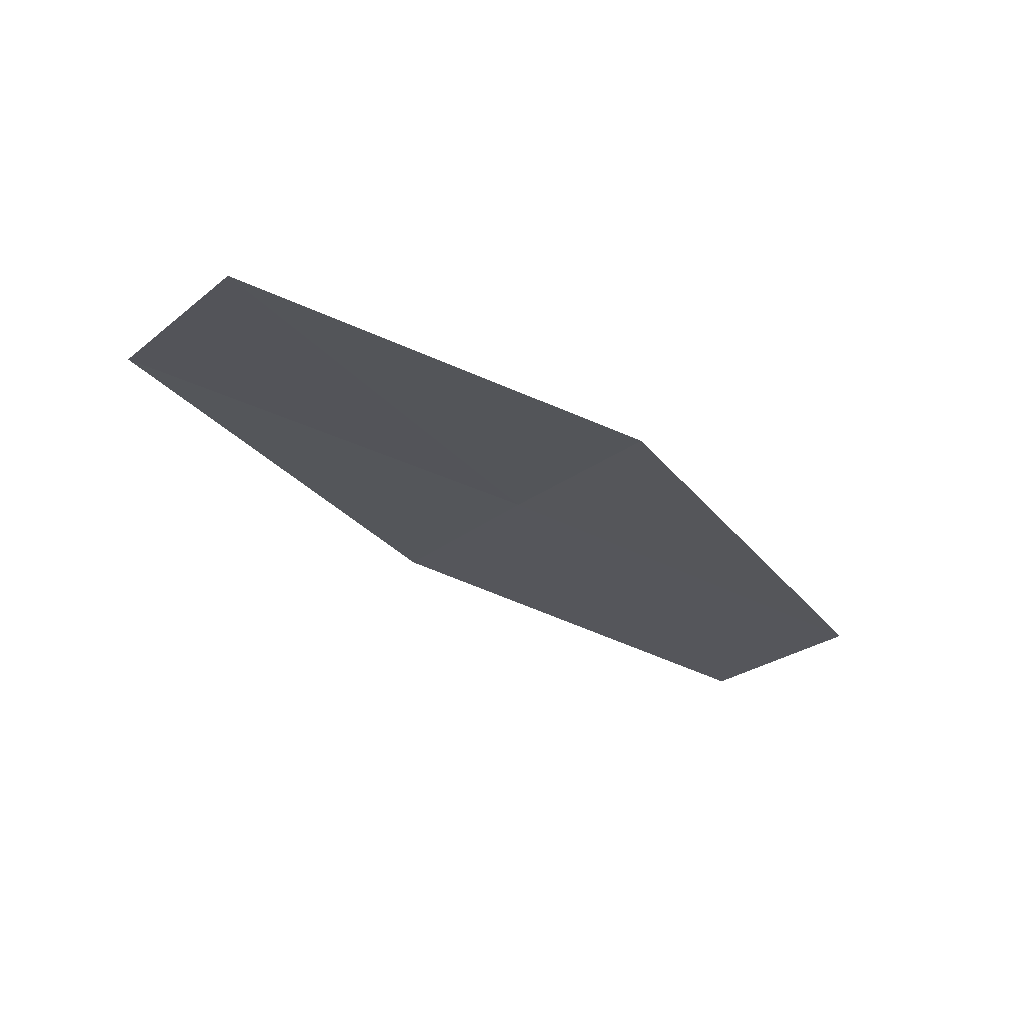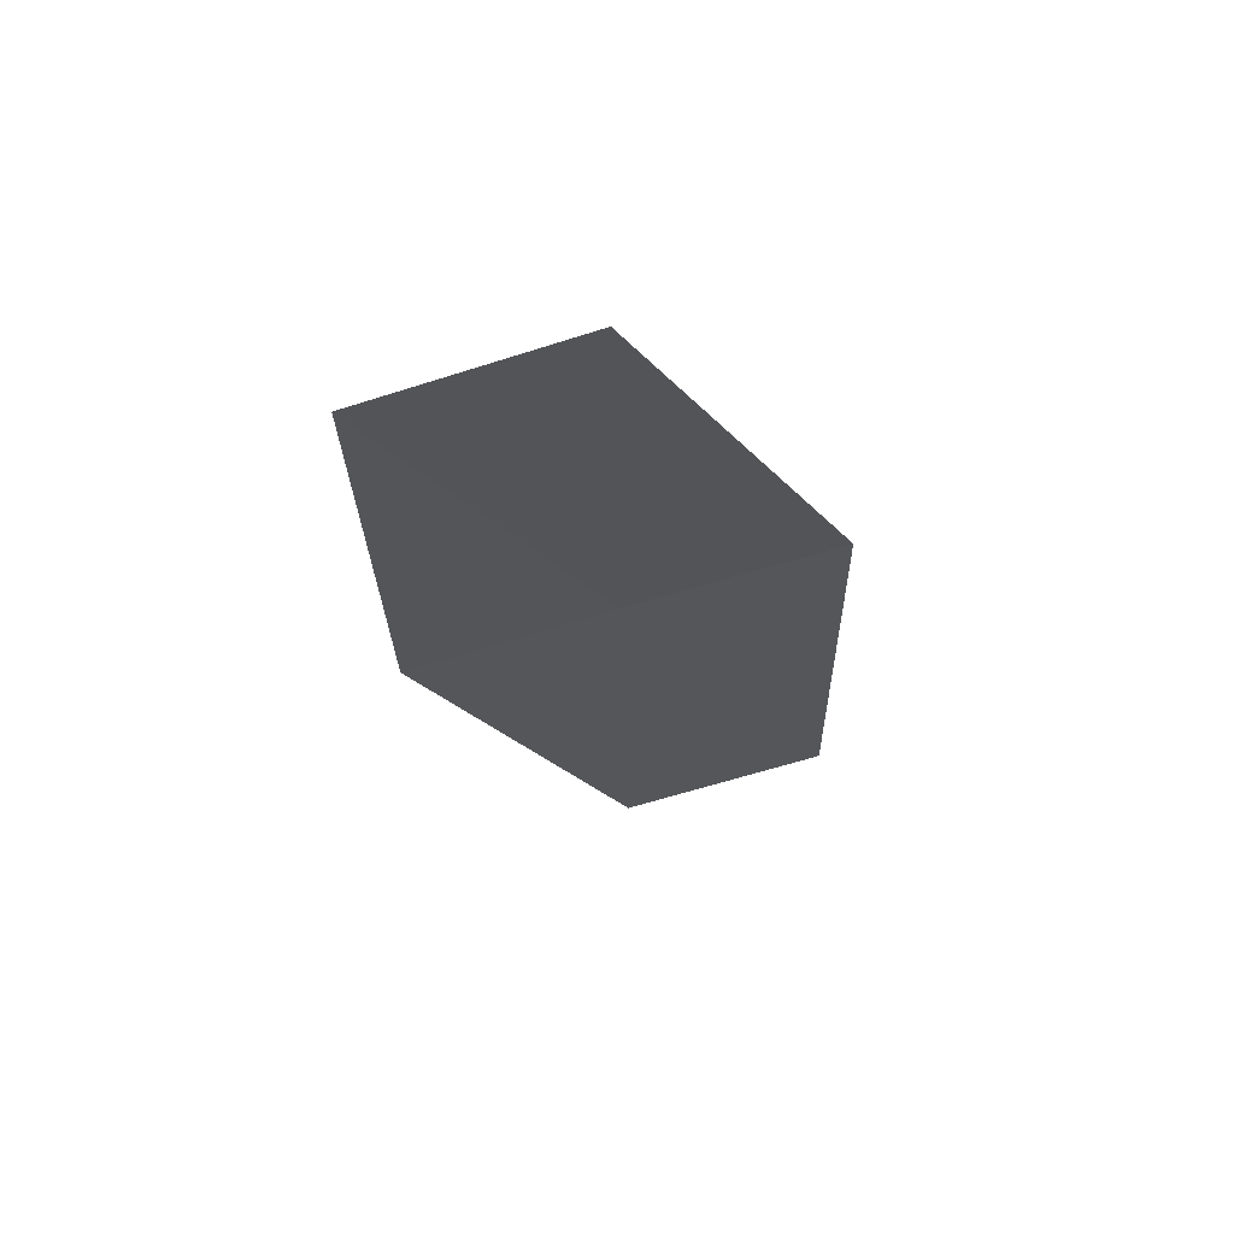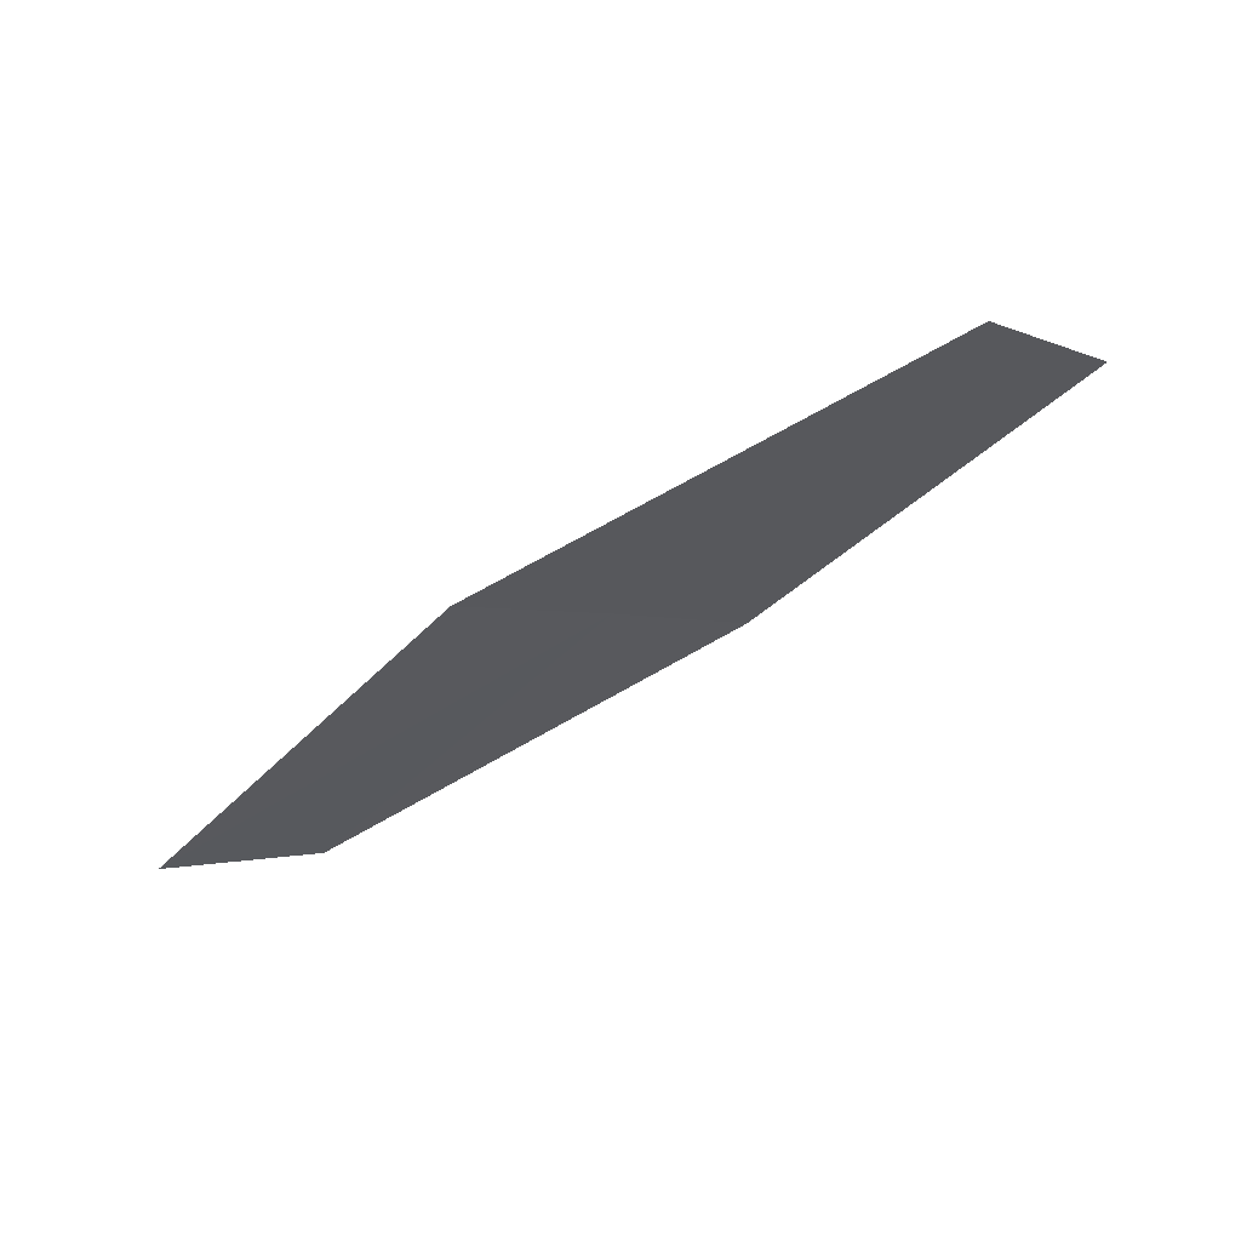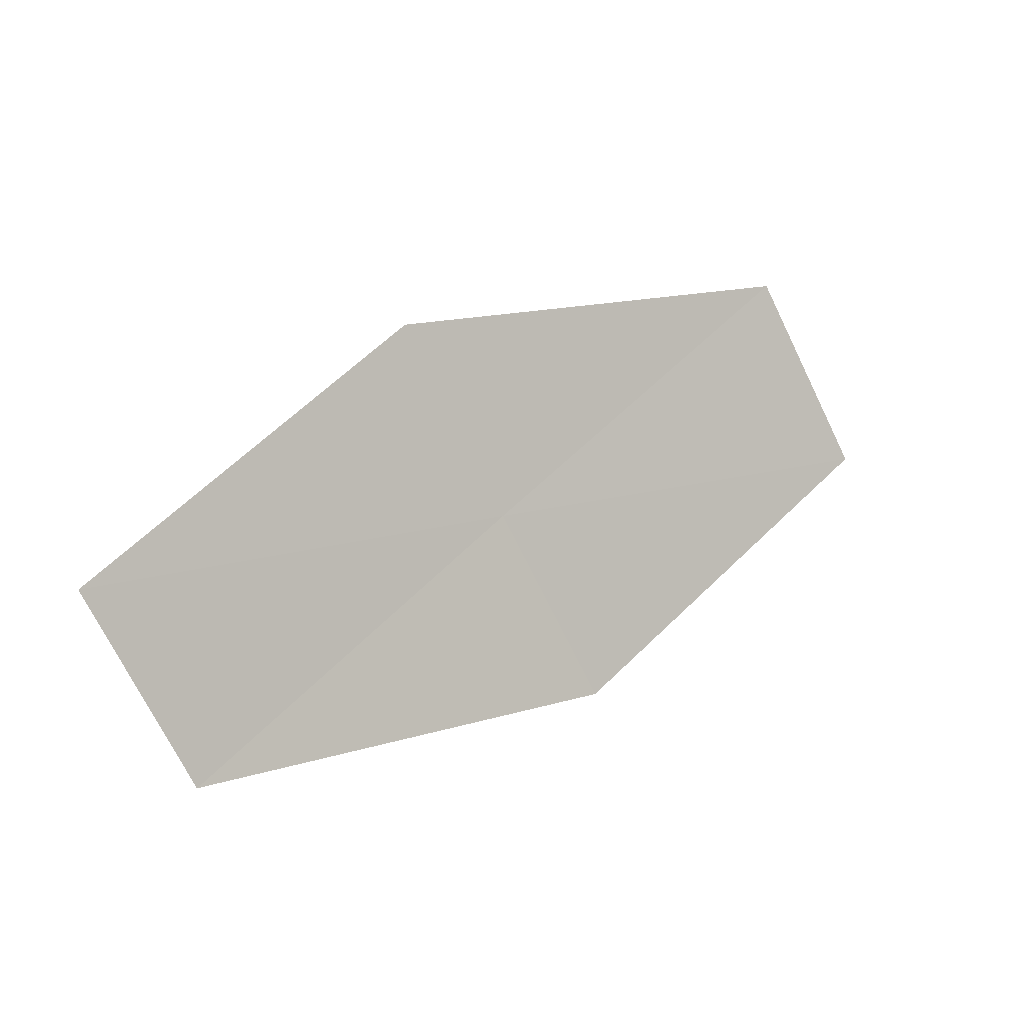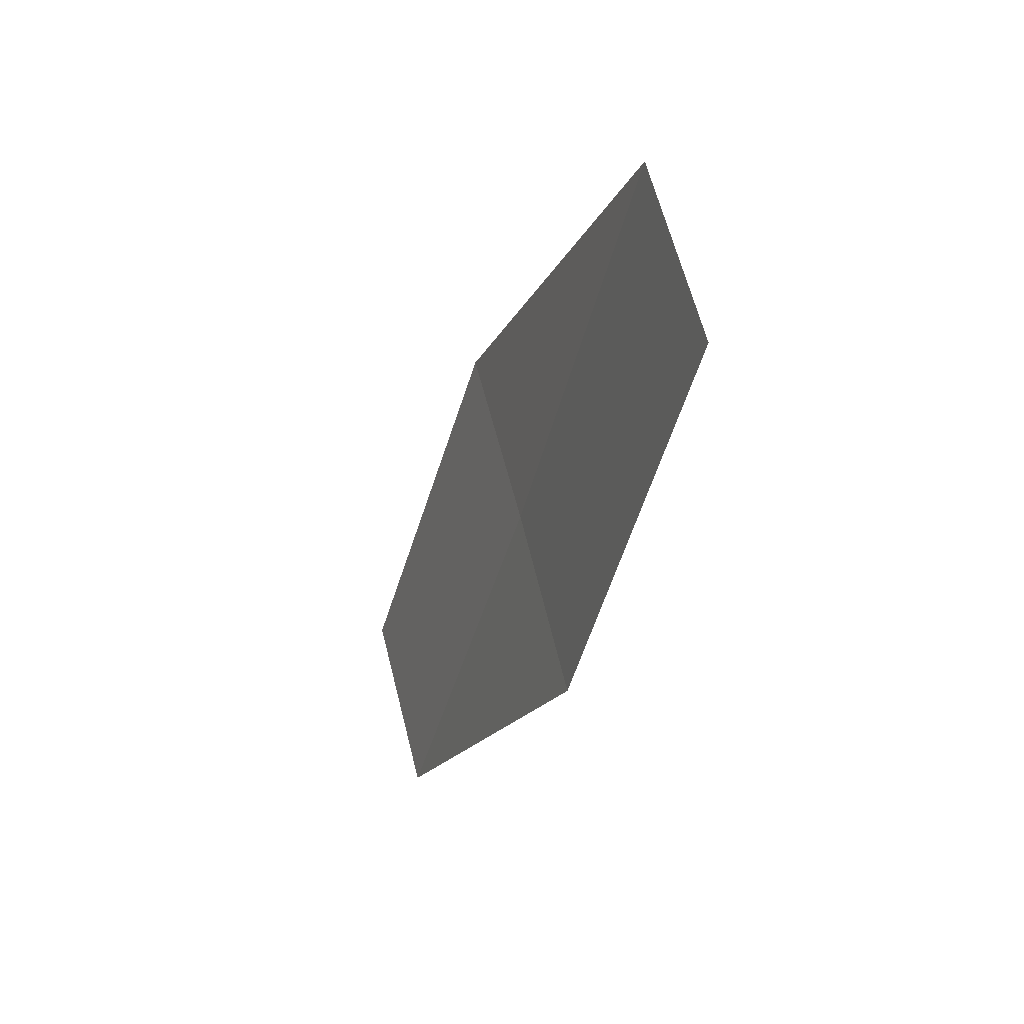
<metadata>
{"format":"obj","ext":"obj","renderer":"f3d","projection":"perspective","resolution":1024,"background":"white","views":[{"elev":-3.0,"azim":-64.5,"up":"+Z"},{"elev":-1.6,"azim":-99.4,"up":"+Z"},{"elev":-19.9,"azim":-173.7,"up":"+Z"},{"elev":-3.0,"azim":169.2,"up":"+Y"},{"elev":-8.2,"azim":-85.8,"up":"+Y"}]}
</metadata>
<code>
v 30.74 -21.05 14.29
v 32.23 -22.3 13.62
v 30.22 -21.93 14.54
v 32.74 -21.43 13.34
v 31.26 -20.17 14.02
v 28.67 -20.68 15.16
v 29.19 -19.78 14.92
f 1 3 2
f 1 2 4
f 1 4 5
f 1 6 3
f 1 7 6
f 1 5 7

</code>
